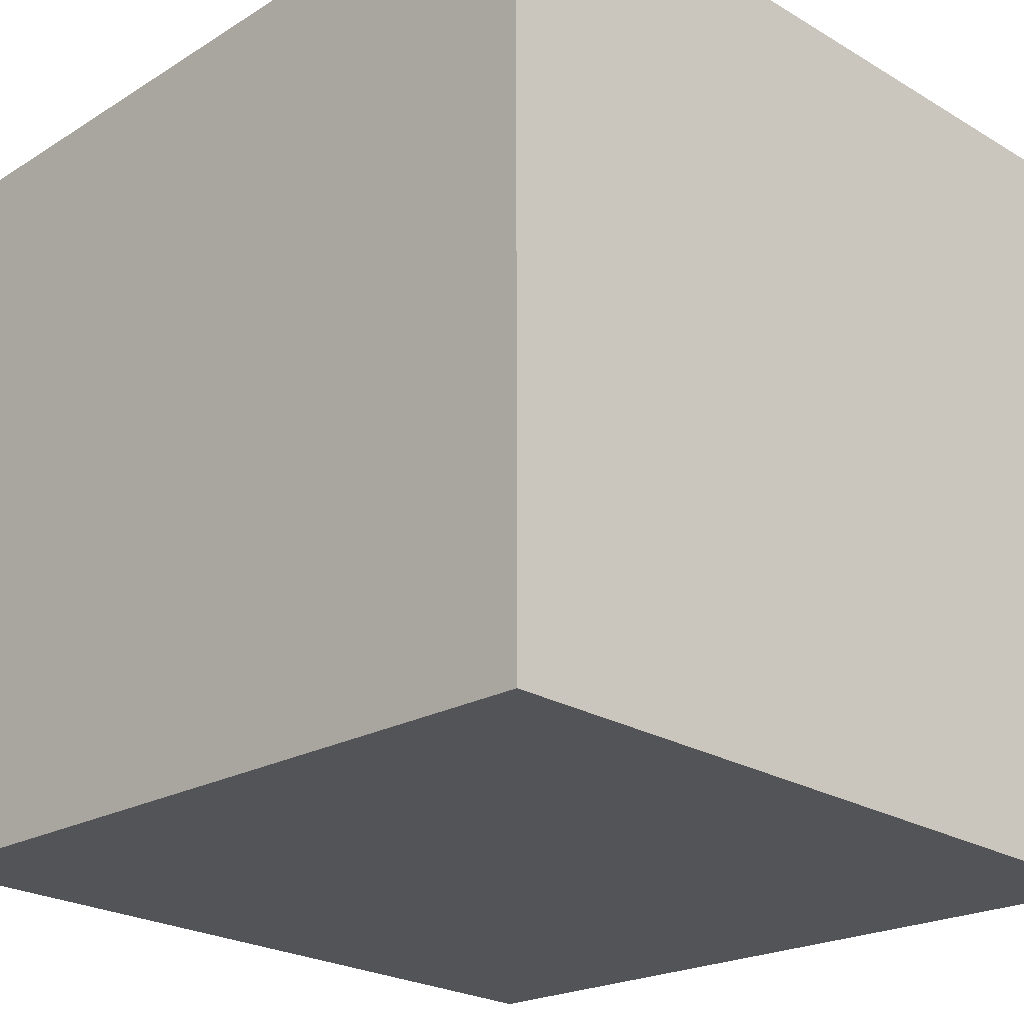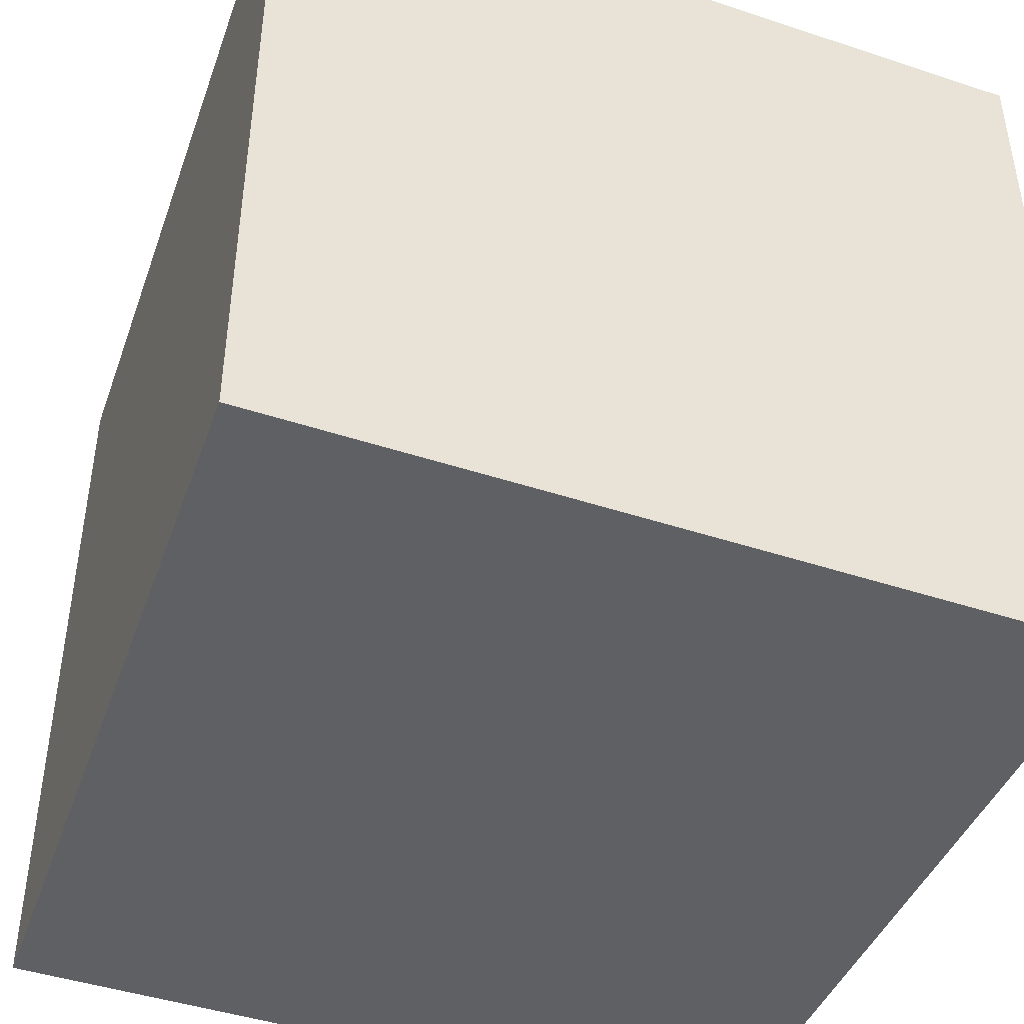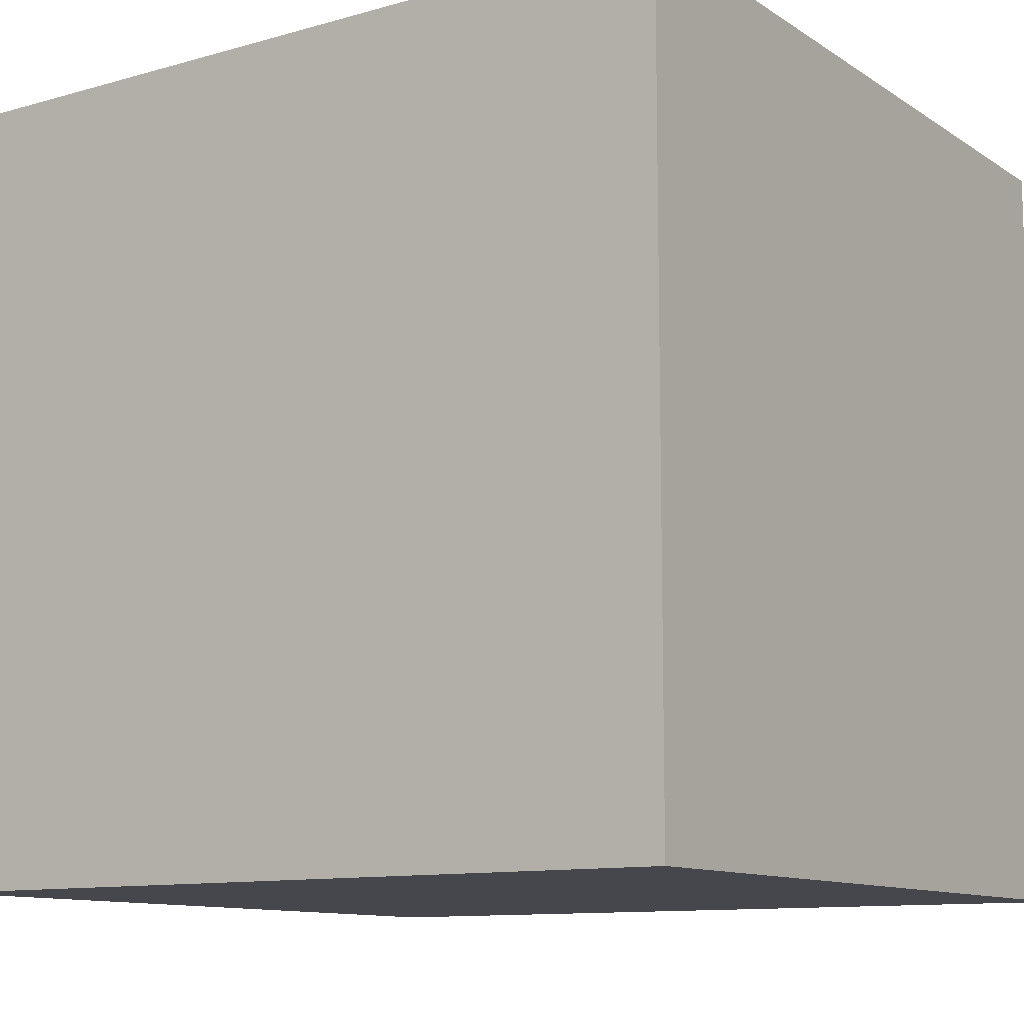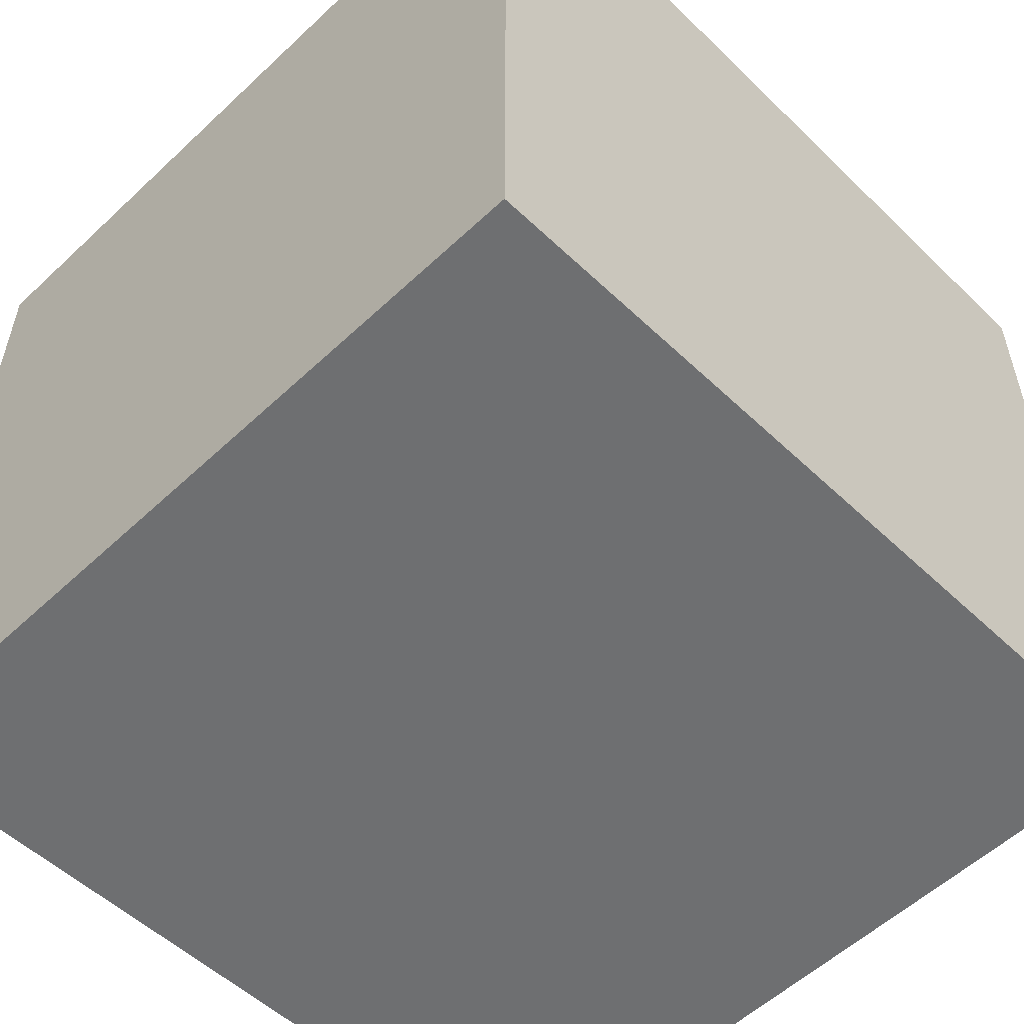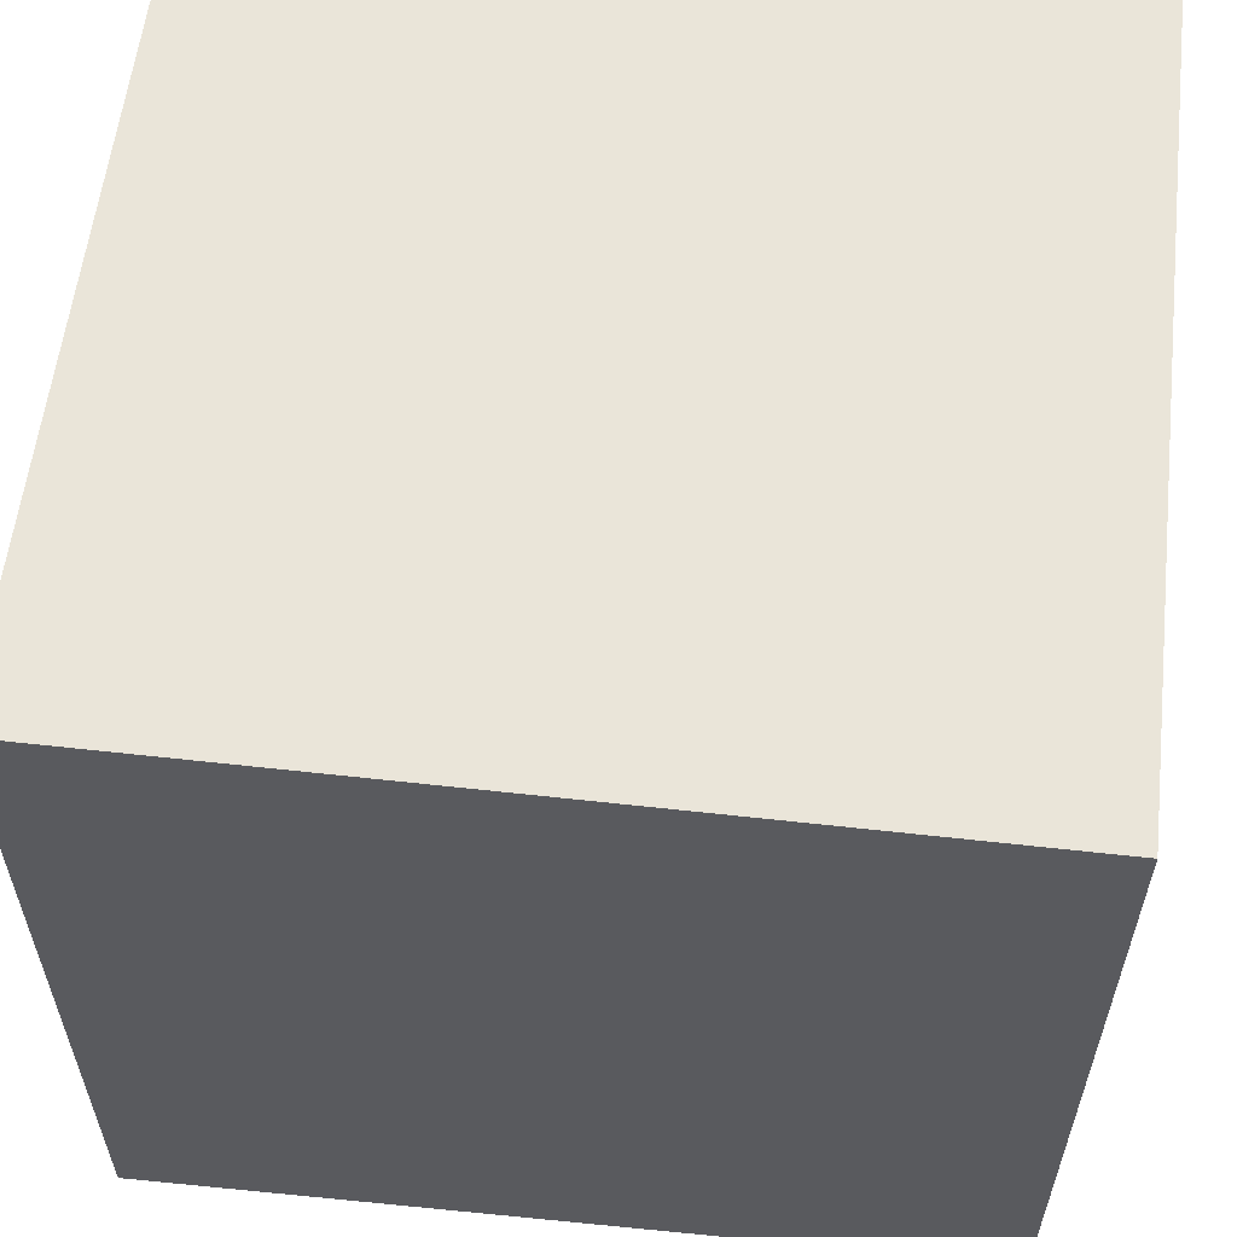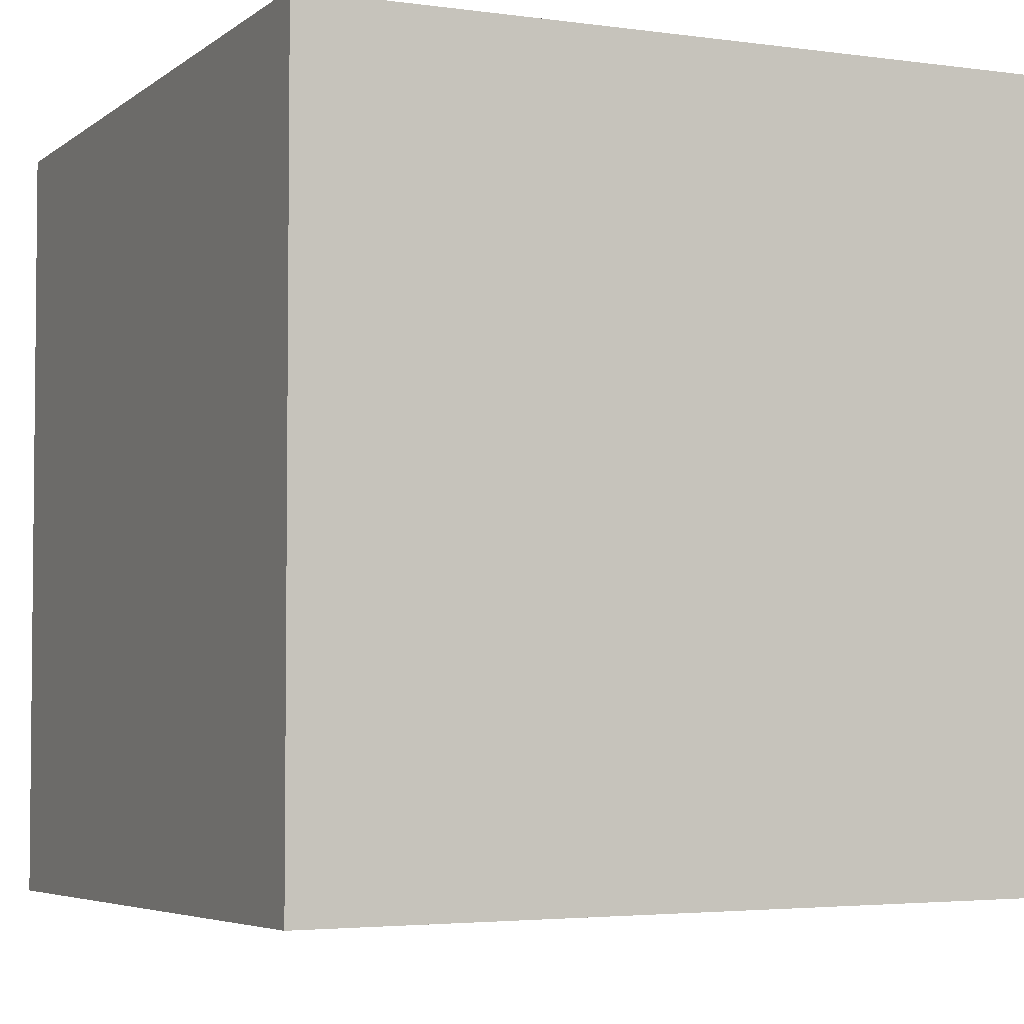
<metadata>
{"format":"obj","ext":"obj","renderer":"f3d","projection":"perspective","resolution":1024,"background":"white","views":[{"elev":-24.2,"azim":45.7,"up":"+Y"},{"elev":-44.3,"azim":68.9,"up":"+Z"},{"elev":-10.9,"azim":33.2,"up":"+Z"},{"elev":-55.9,"azim":134.5,"up":"+Y"},{"elev":58.3,"azim":-173.4,"up":"+Y"},{"elev":-3.5,"azim":-114.9,"up":"+Y"}]}
</metadata>
<code>
v 0.1124 0.03206 0.00762
v 0.1124 0.01645 0.00762
v 0.1124 0.01645 -0.00762
v 0.0966 0.03206 -0.00762
v 0.0966 0.03206 0.00762
v 0.1124 0.03206 -0.00762
v 0.09663 0.01701 0.00762
v 0.09663 0.01701 -0.00762
f 5 2 1
f 5 1 4
f 6 3 4
f 6 4 1
f 6 1 2
f 6 2 3
f 7 3 2
f 7 2 5
f 8 4 3
f 8 3 7
f 8 7 5
f 8 5 4

</code>
